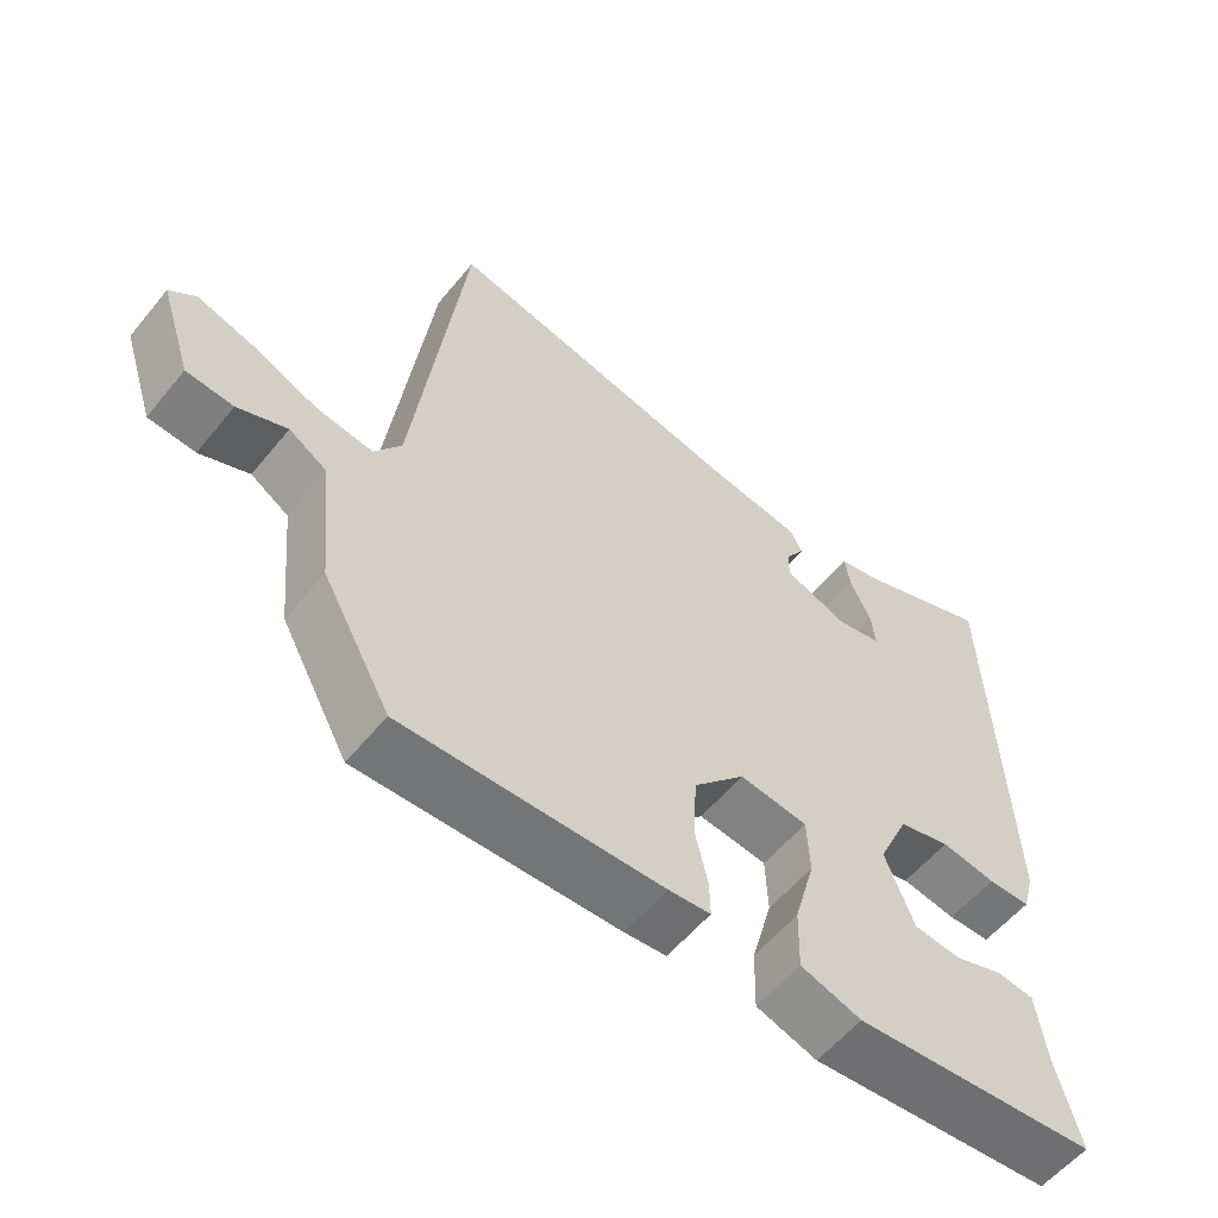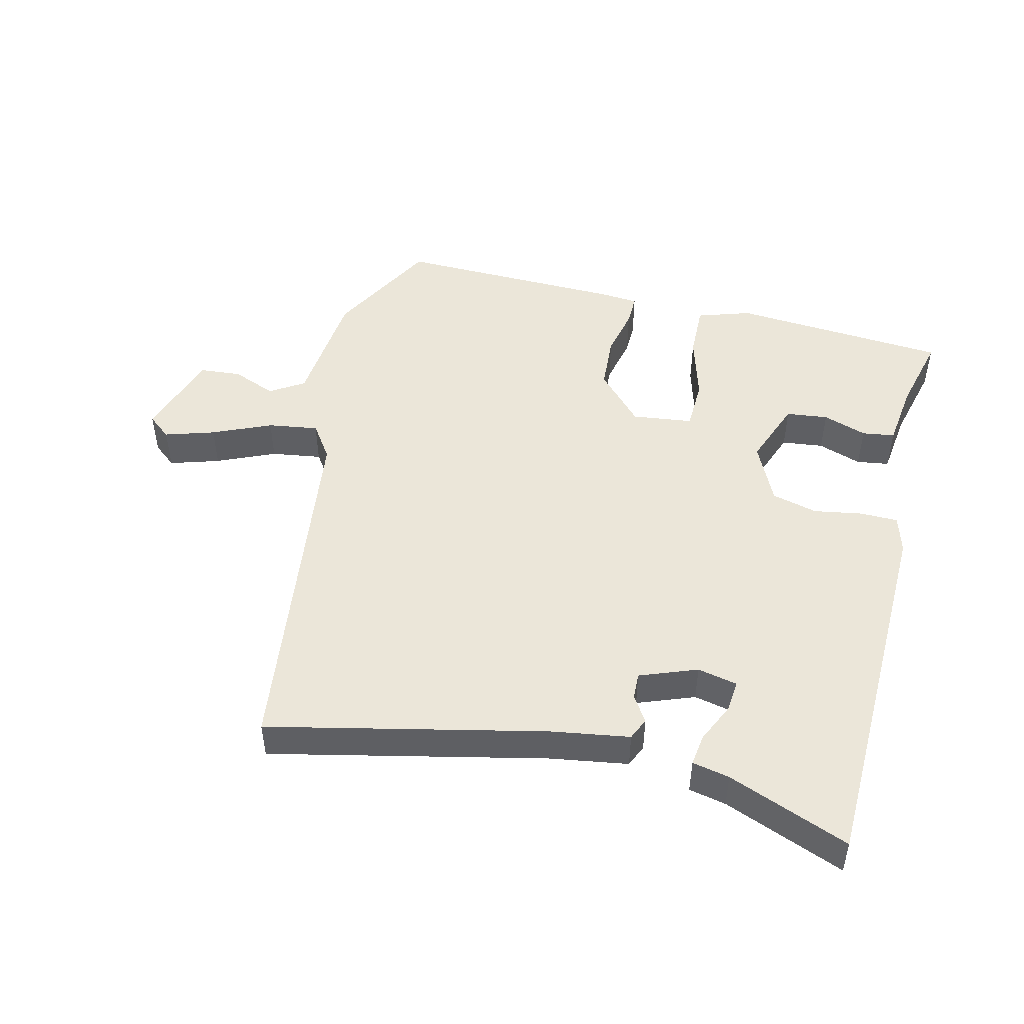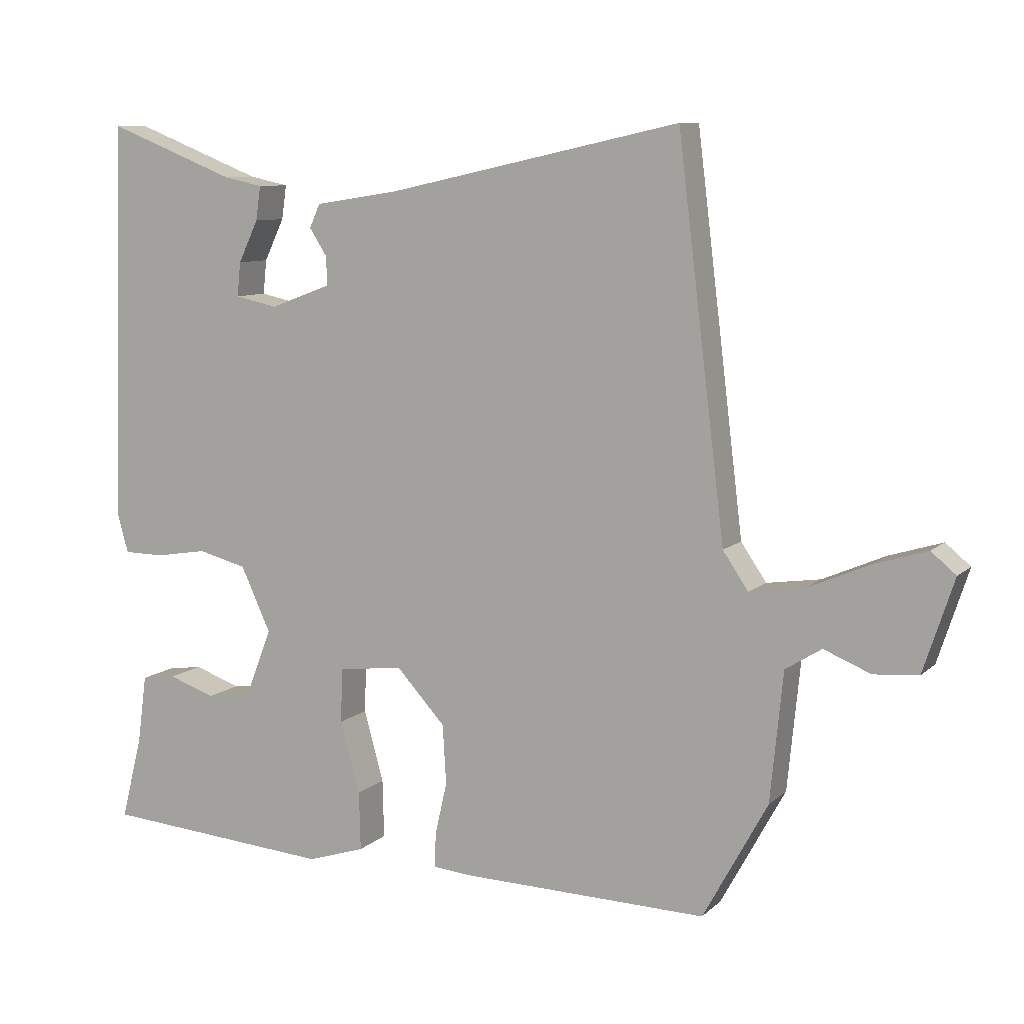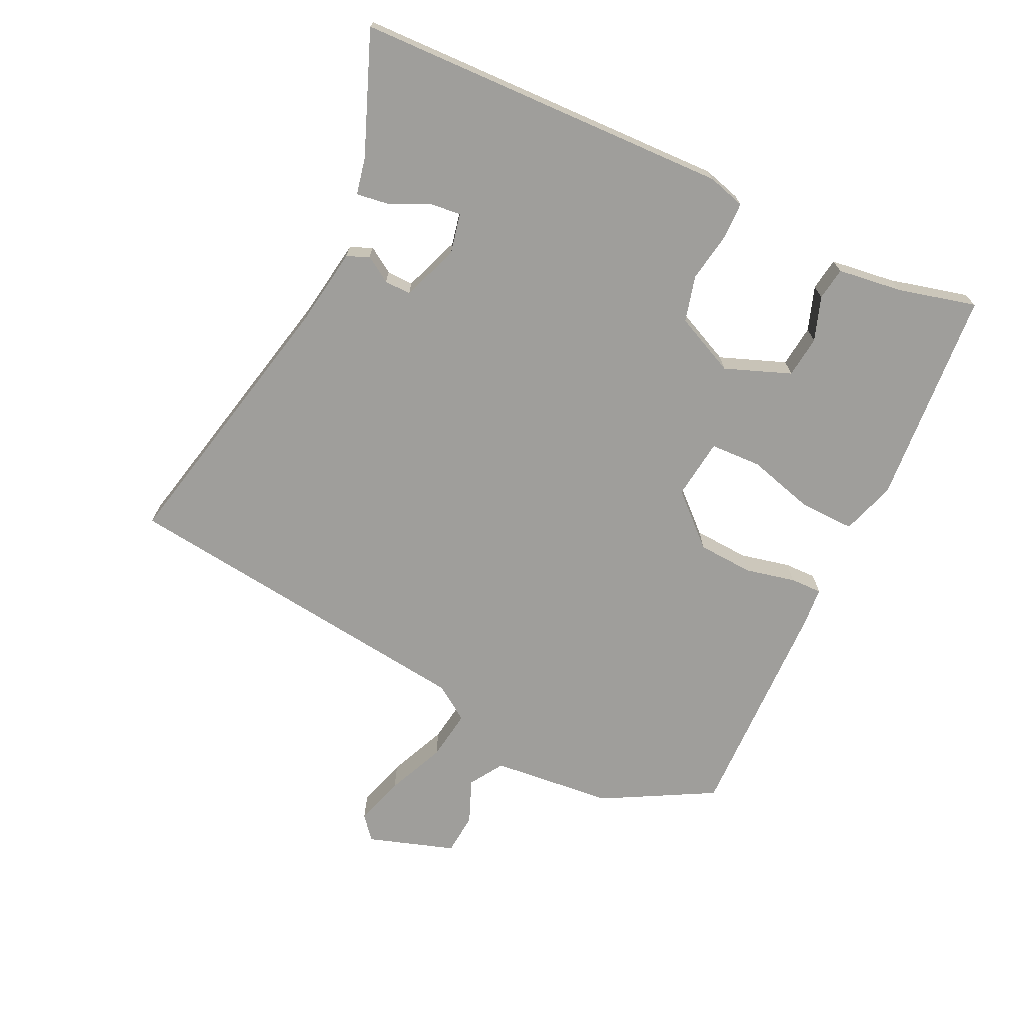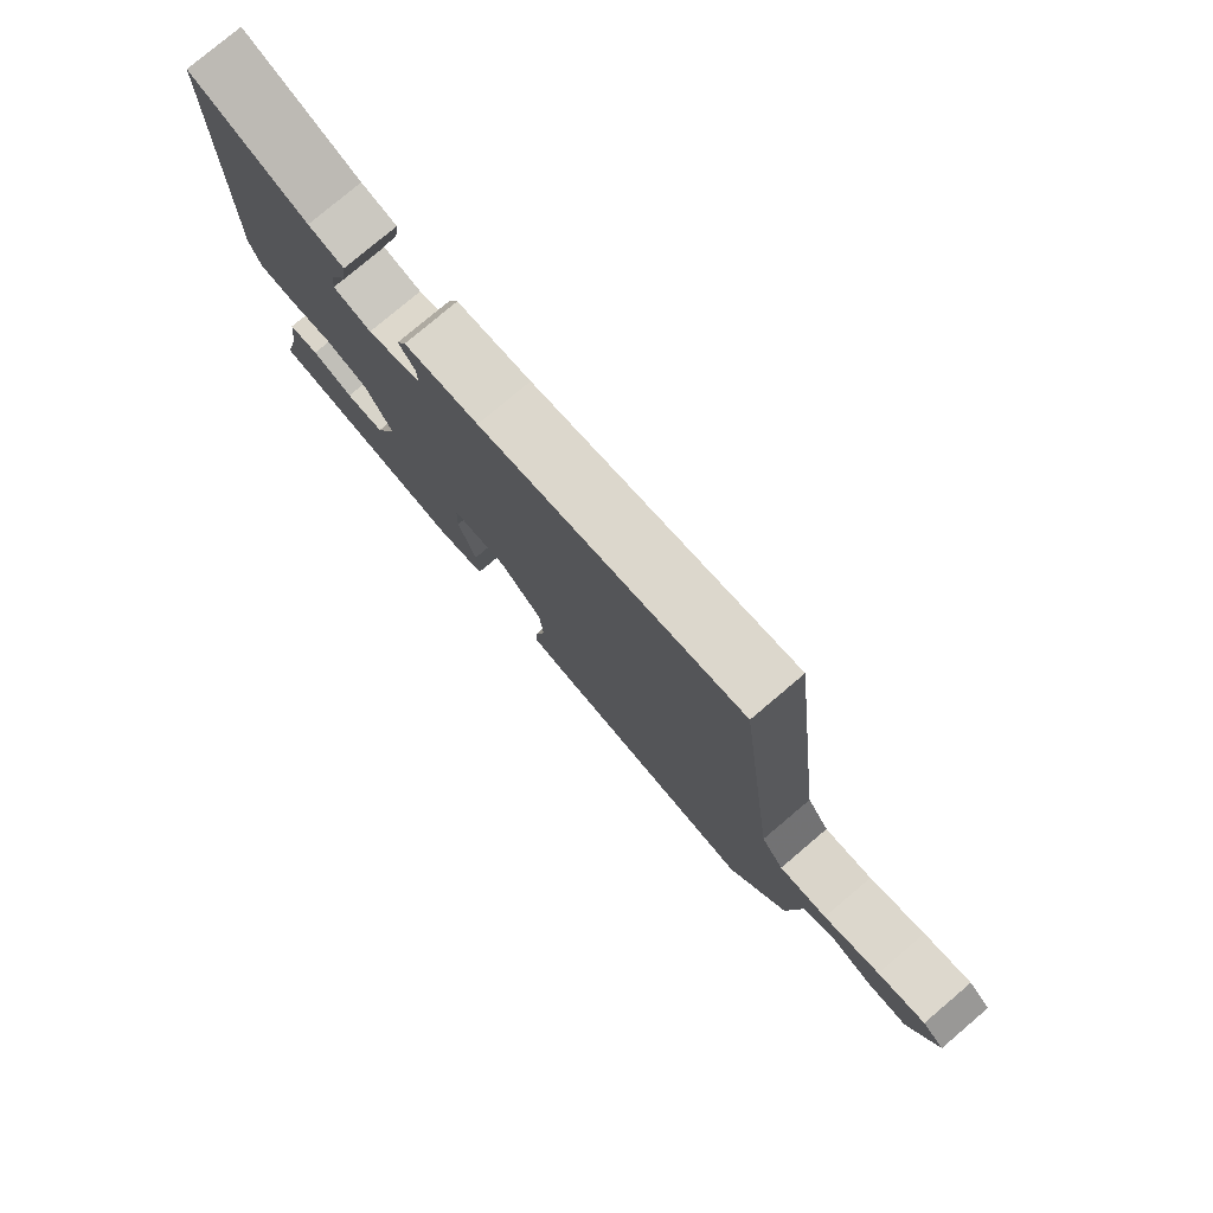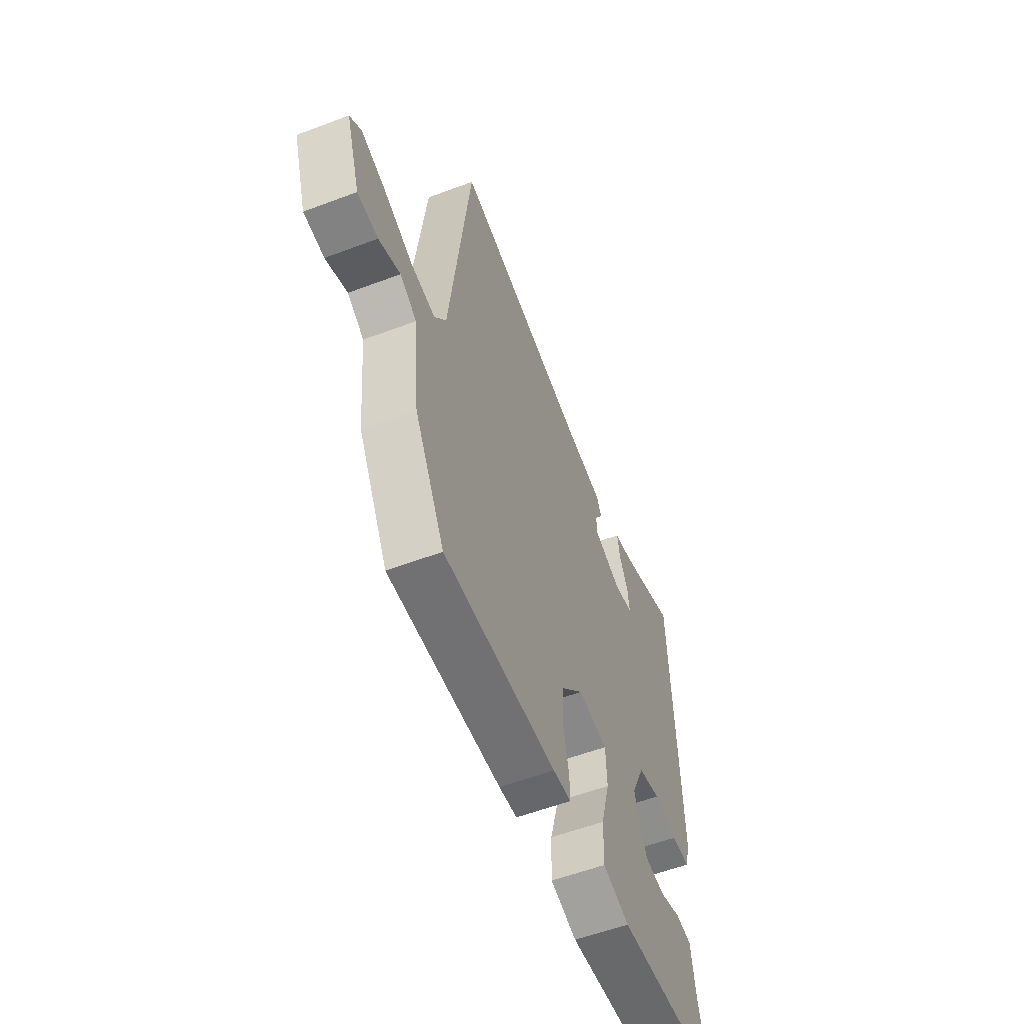
<metadata>
{"format":"obj","ext":"obj","renderer":"f3d","projection":"perspective","resolution":1024,"background":"white","views":[{"elev":-57.3,"azim":-38.9,"up":"+Z"},{"elev":48.5,"azim":13.4,"up":"+Y"},{"elev":8.9,"azim":-154.5,"up":"+Z"},{"elev":-70.8,"azim":64.5,"up":"+Y"},{"elev":78.6,"azim":-130.2,"up":"+Z"},{"elev":-56.7,"azim":-68.5,"up":"+Z"}]}
</metadata>
<code>
v -0.43 0.07 -0.508
v -0.521 0.07 -0.342
v -0.539 0.07 -0.159
v -0.59 0.07 -0.127
v -0.656 0.07 -0.154
v -0.719 0.07 -0.149
v -0.762 0.07 -0.018
v -0.727 0.07 0.011
v -0.652 0.07 -0.012
v -0.564 0.07 -0.05
v -0.488 0.07 -0.061
v -0.452 0.07 -0.008
v -0.385 0.07 0.54
v 0.029 0.07 0.45
v 0.147 0.07 0.432
v 0.162 0.07 0.399
v 0.137 0.07 0.36
v 0.136 0.07 0.32
v 0.222 0.07 0.288
v 0.282 0.07 0.301
v 0.277 0.07 0.349
v 0.249 0.07 0.408
v 0.242 0.07 0.456
v 0.298 0.07 0.468
v 0.479 0.07 0.54
v 0.497 0.07 -0.024
v 0.481 0.07 -0.081
v 0.424 0.07 -0.082
v 0.351 0.07 -0.07
v 0.282 0.07 -0.088
v 0.24 0.07 -0.179
v 0.278 0.07 -0.278
v 0.341 0.07 -0.285
v 0.407 0.07 -0.262
v 0.456 0.07 -0.269
v 0.469 0.07 -0.366
v 0.499 0.07 -0.484
v 0.173 0.07 -0.51
v 0.092 0.07 -0.484
v 0.094 0.07 -0.401
v 0.122 0.07 -0.3
v 0.119 0.07 -0.223
v 0.028 0.07 -0.212
v -0.041 0.07 -0.287
v -0.046 0.07 -0.371
v -0.029 0.07 -0.446
v -0.028 0.07 -0.494
v -0.084 0.07 -0.499
v -0.43 0 -0.508
v -0.521 0 -0.342
v -0.539 0 -0.159
v -0.59 0 -0.127
v -0.656 0 -0.154
v -0.719 0 -0.149
v -0.762 0 -0.018
v -0.727 0 0.011
v -0.652 0 -0.012
v -0.564 0 -0.05
v -0.488 0 -0.061
v -0.452 0 -0.008
v -0.385 0 0.54
v 0.029 0 0.45
v 0.147 0 0.432
v 0.162 0 0.399
v 0.137 0 0.36
v 0.136 0 0.32
v 0.222 0 0.288
v 0.282 0 0.301
v 0.277 0 0.349
v 0.249 0 0.408
v 0.242 0 0.456
v 0.298 0 0.468
v 0.479 0 0.54
v 0.497 0 -0.024
v 0.481 0 -0.081
v 0.424 0 -0.082
v 0.351 0 -0.07
v 0.282 0 -0.088
v 0.24 0 -0.179
v 0.278 0 -0.278
v 0.341 0 -0.285
v 0.407 0 -0.262
v 0.456 0 -0.269
v 0.469 0 -0.366
v 0.499 0 -0.484
v 0.173 0 -0.51
v 0.092 0 -0.484
v 0.094 0 -0.401
v 0.122 0 -0.3
v 0.119 0 -0.223
v 0.028 0 -0.212
v -0.041 0 -0.287
v -0.046 0 -0.371
v -0.029 0 -0.446
v -0.028 0 -0.494
v -0.084 0 -0.499
f 45 46 47 48
f 44 45 48 1
f 43 44 1 2
f 38 39 40 41
f 36 37 38 41
f 36 41 42
f 33 34 35 36
f 32 33 36
f 32 36 42
f 31 32 42
f 30 31 42 43
f 26 27 28 29
f 24 25 26 29
f 24 29 30
f 21 22 23 24
f 20 21 24
f 20 24 30
f 19 20 30 43
f 14 15 16 17
f 12 13 14 17
f 11 12 17 18
f 7 8 9 10
f 5 6 7 10
f 4 5 10 11
f 3 4 11 18
f 18 19 43
f 2 3 18 43
f 96 95 94 93
f 49 96 93 92
f 50 49 92 91
f 89 88 87 86
f 89 86 85 84
f 90 89 84
f 84 83 82 81
f 84 81 80
f 90 84 80
f 90 80 79
f 91 90 79 78
f 77 76 75 74
f 77 74 73 72
f 78 77 72
f 72 71 70 69
f 72 69 68
f 78 72 68
f 91 78 68 67
f 65 64 63 62
f 65 62 61 60
f 66 65 60 59
f 58 57 56 55
f 58 55 54 53
f 59 58 53 52
f 66 59 52 51
f 91 67 66
f 91 66 51 50
f 1 49 50 2
f 2 50 51 3
f 3 51 52 4
f 4 52 53 5
f 5 53 54 6
f 6 54 55 7
f 7 55 56 8
f 8 56 57 9
f 9 57 58 10
f 10 58 59 11
f 11 59 60 12
f 12 60 61 13
f 13 61 62 14
f 14 62 63 15
f 15 63 64 16
f 16 64 65 17
f 17 65 66 18
f 18 66 67 19
f 19 67 68 20
f 20 68 69 21
f 21 69 70 22
f 22 70 71 23
f 23 71 72 24
f 24 72 73 25
f 25 73 74 26
f 26 74 75 27
f 27 75 76 28
f 28 76 77 29
f 29 77 78 30
f 30 78 79 31
f 31 79 80 32
f 32 80 81 33
f 33 81 82 34
f 34 82 83 35
f 35 83 84 36
f 36 84 85 37
f 37 85 86 38
f 38 86 87 39
f 39 87 88 40
f 40 88 89 41
f 41 89 90 42
f 42 90 91 43
f 43 91 92 44
f 44 92 93 45
f 45 93 94 46
f 46 94 95 47
f 47 95 96 48
f 48 96 49 1

</code>
